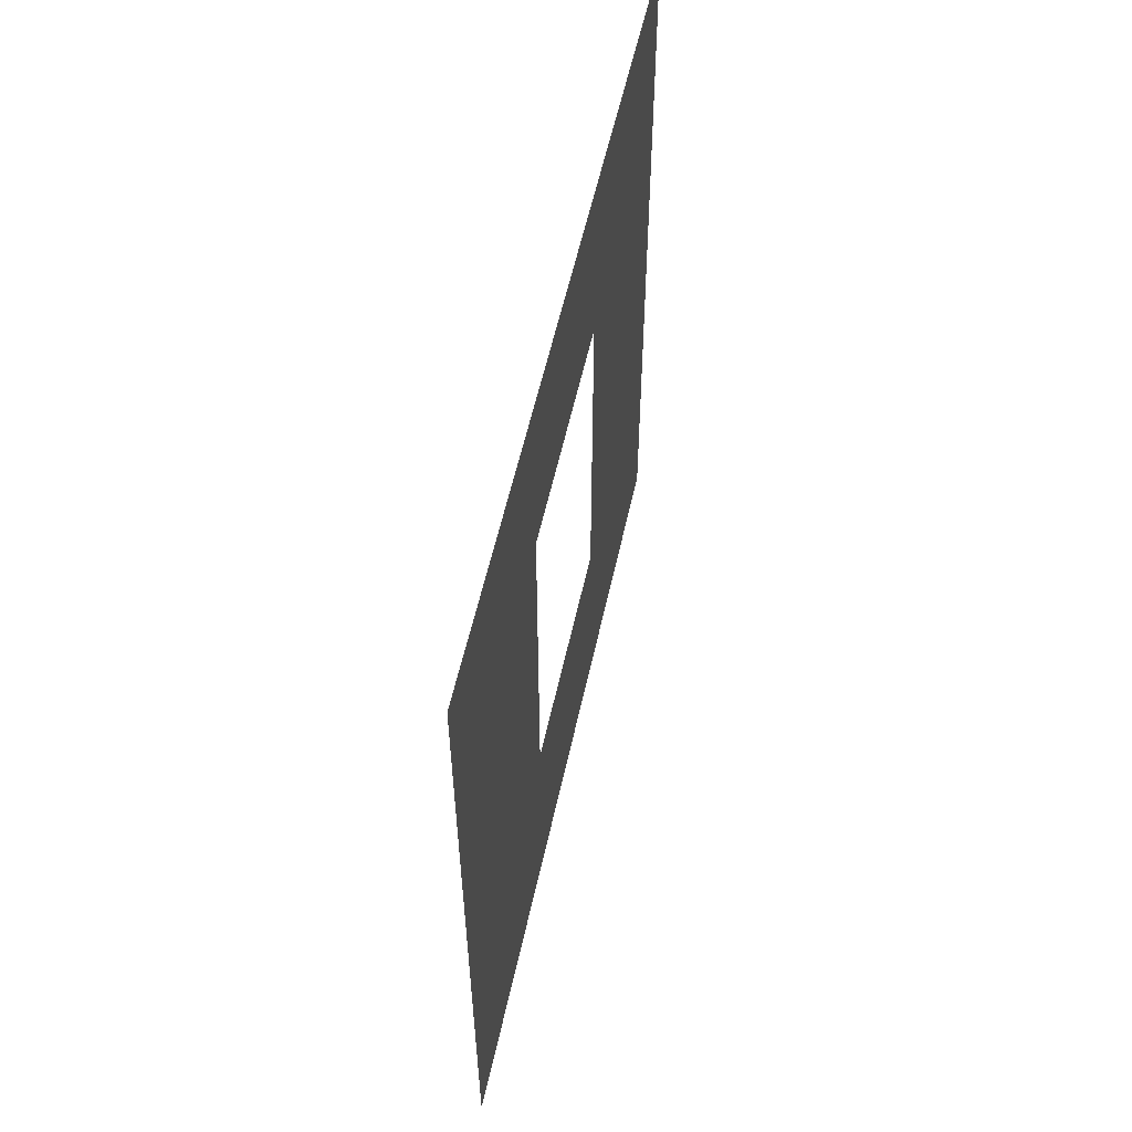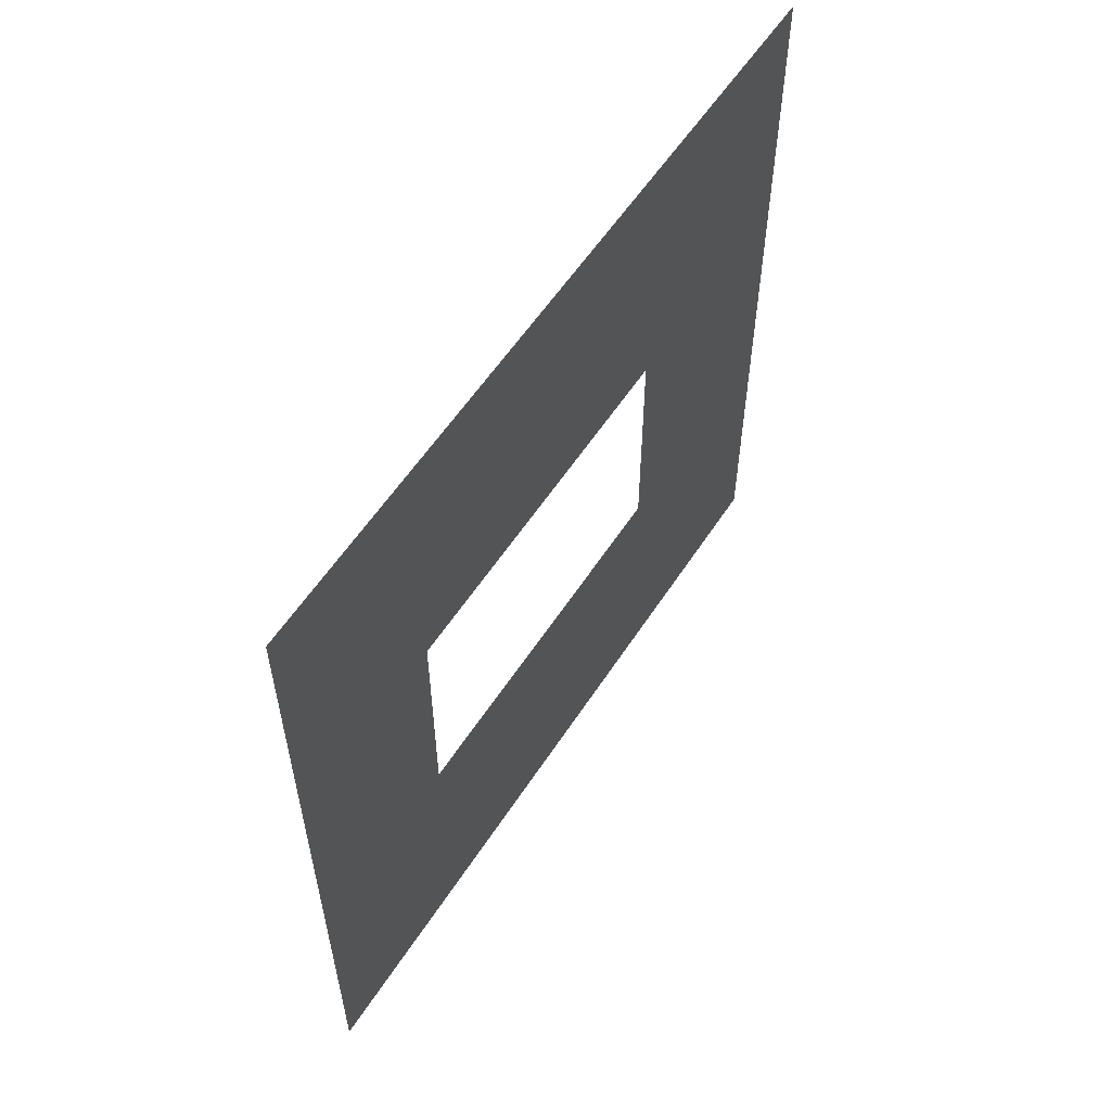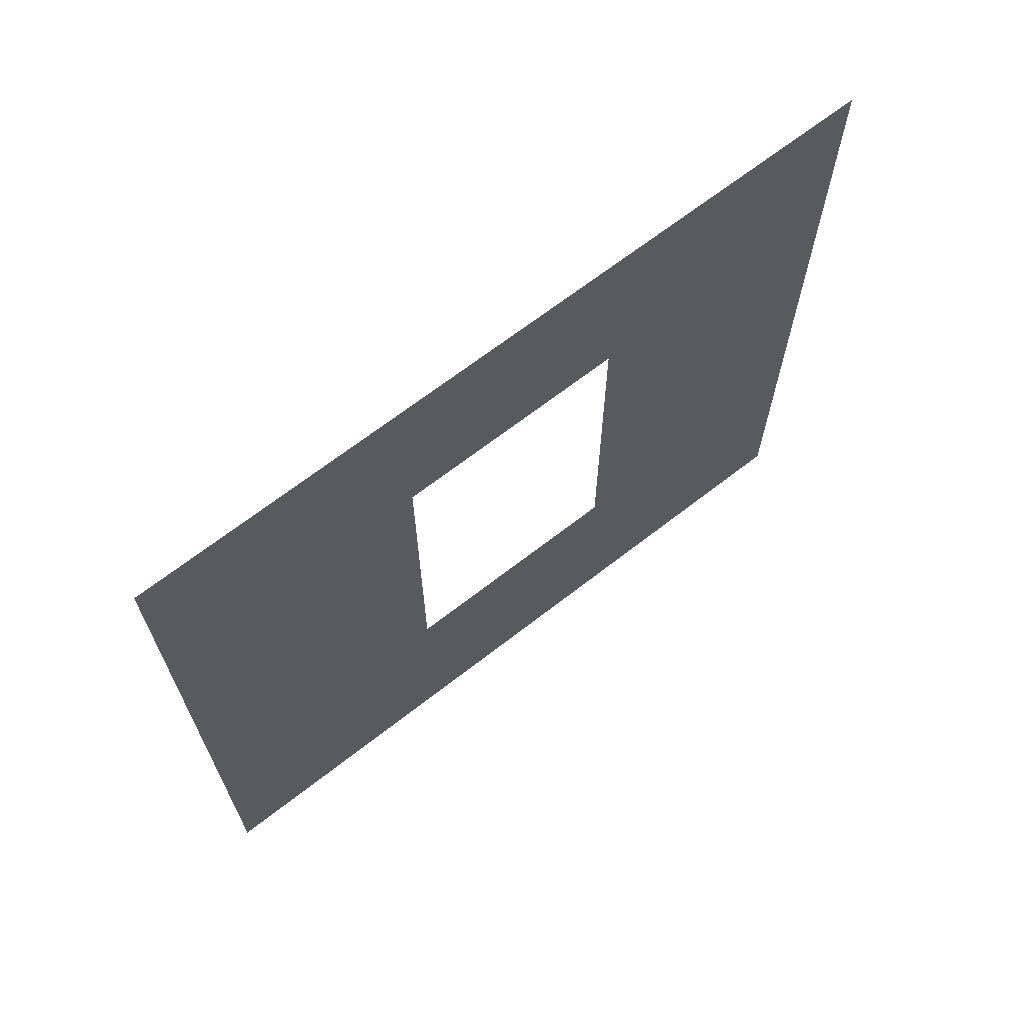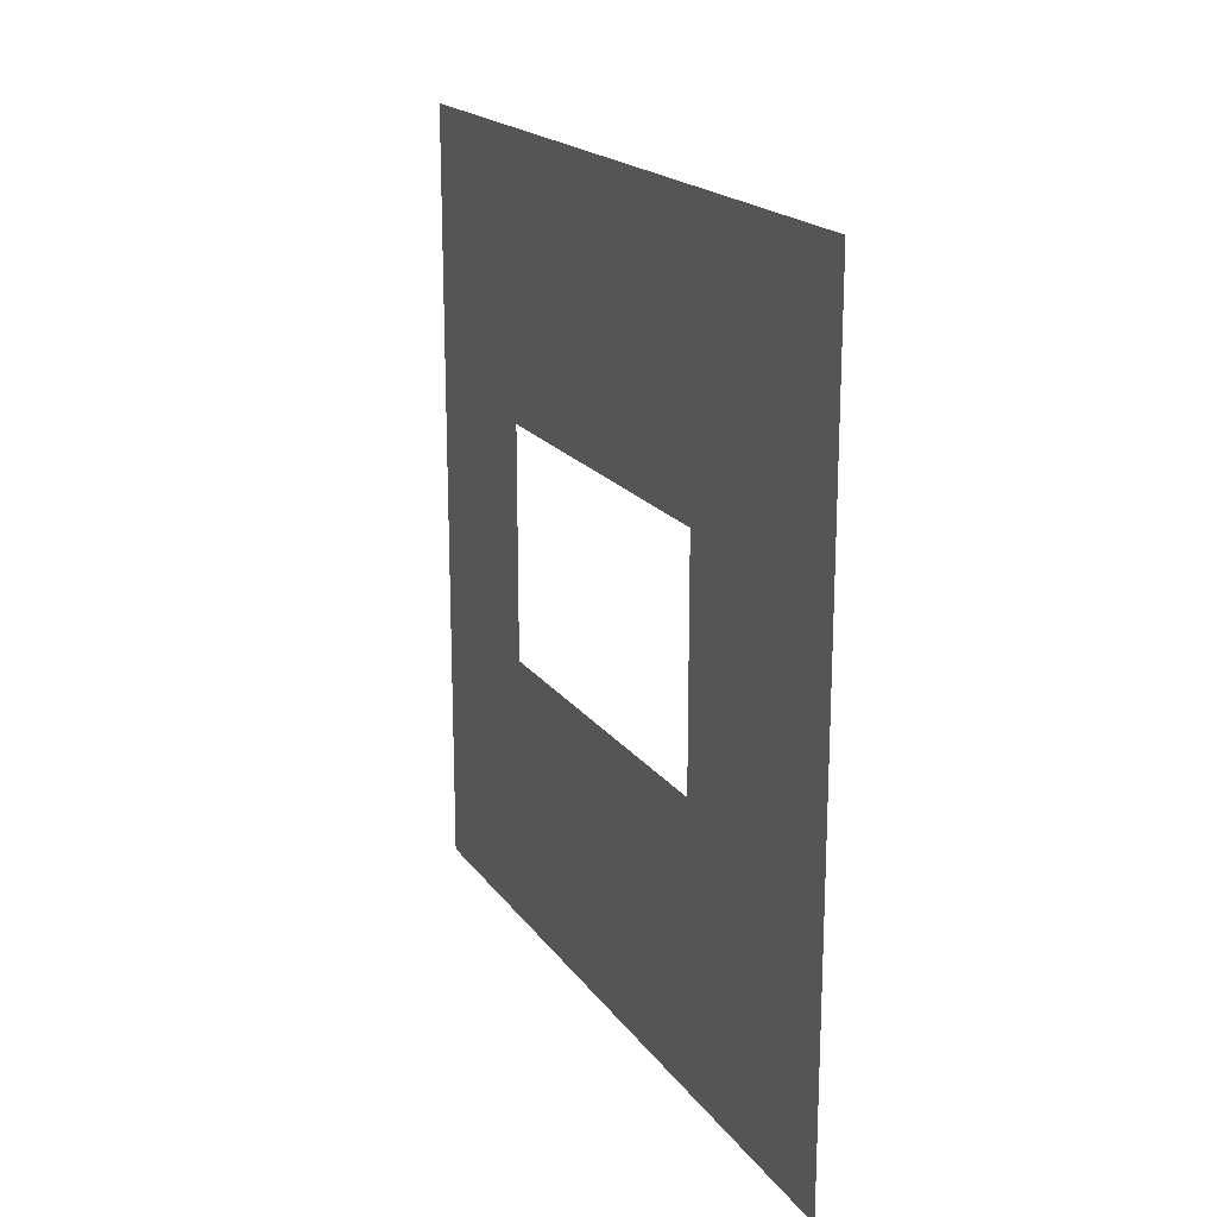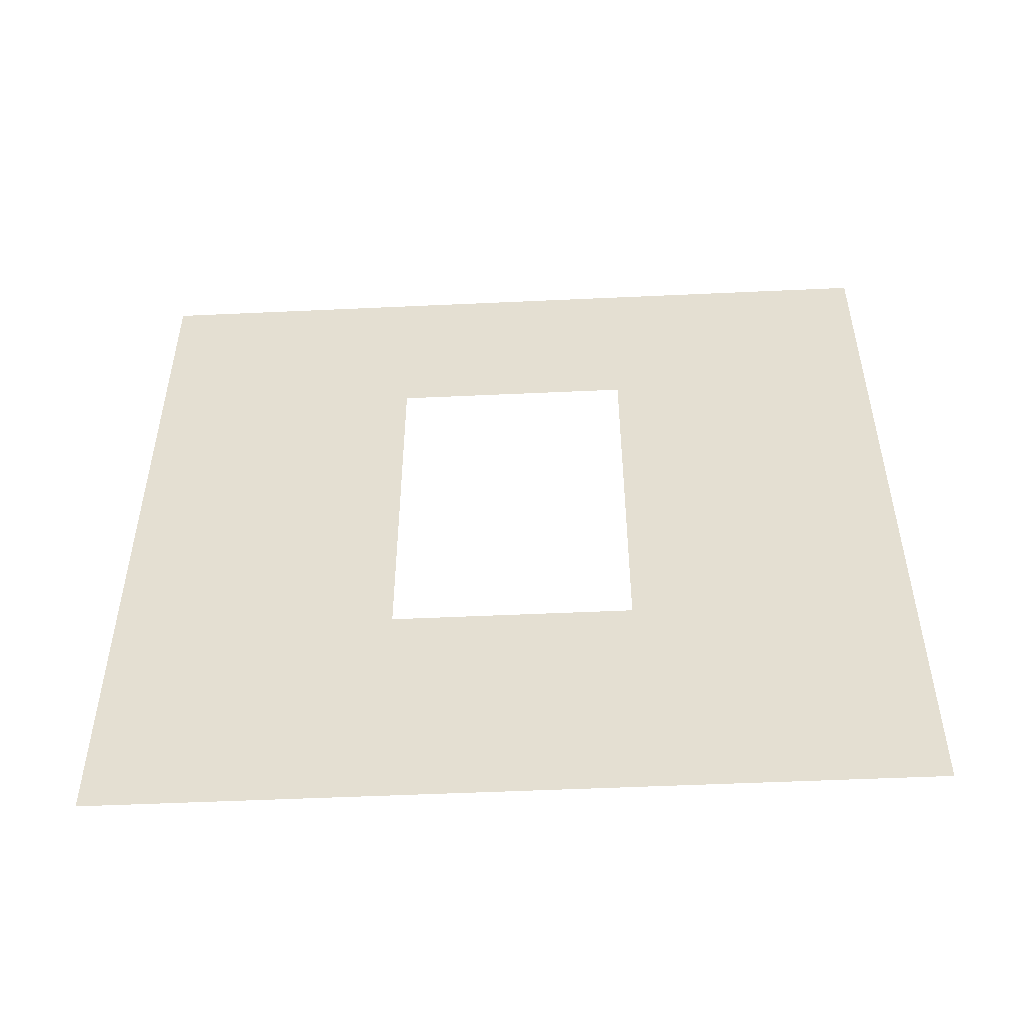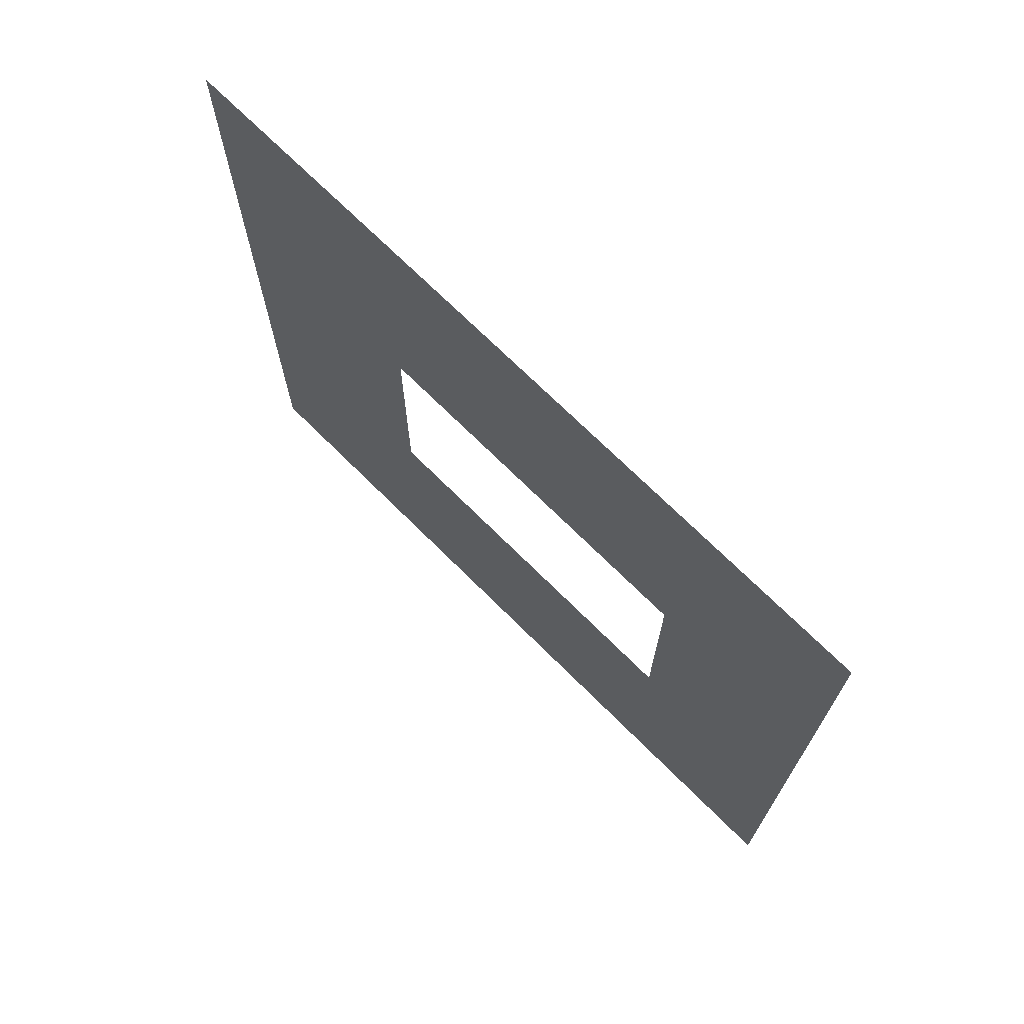
<metadata>
{"format":"obj","ext":"obj","renderer":"f3d","projection":"perspective","resolution":1024,"background":"white","views":[{"elev":56.5,"azim":-167.7,"up":"+Y"},{"elev":57.4,"azim":-147.3,"up":"+Z"},{"elev":67.2,"azim":-128.0,"up":"+Y"},{"elev":18.8,"azim":-24.5,"up":"+Z"},{"elev":-50.6,"azim":92.9,"up":"+Y"},{"elev":70.6,"azim":135.0,"up":"+Z"}]}
</metadata>
<code>
v -1.395e-05 0.8937 1.05
v -1.272e-05 3 -5.375e-06
v -1.272e-05 -7.595e-08 -5.375e-06
v -1.395e-05 2.294 1.05
v -1.459e-05 2.294 1.95
v -1.219e-05 3 3
v -1.219e-05 -2.888e-07 3
v -1.459e-05 0.8937 1.95
g wall01_window1m_A_4_9250_748
f 1 3 2
f 2 4 1
f 5 4 2
f 2 6 5
f 5 6 7
f 7 3 1
f 7 8 5
f 1 8 7

</code>
